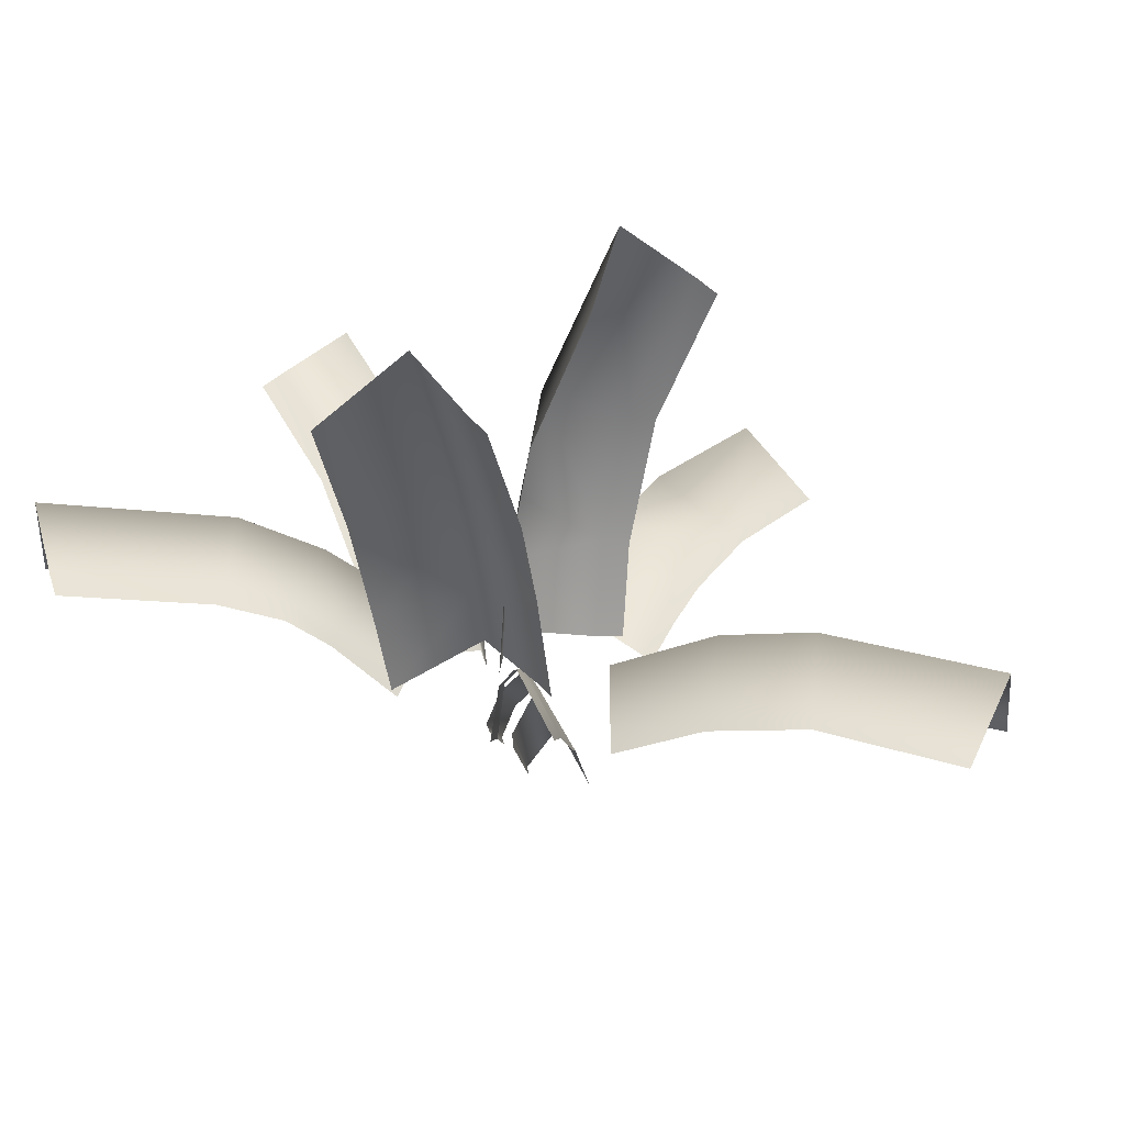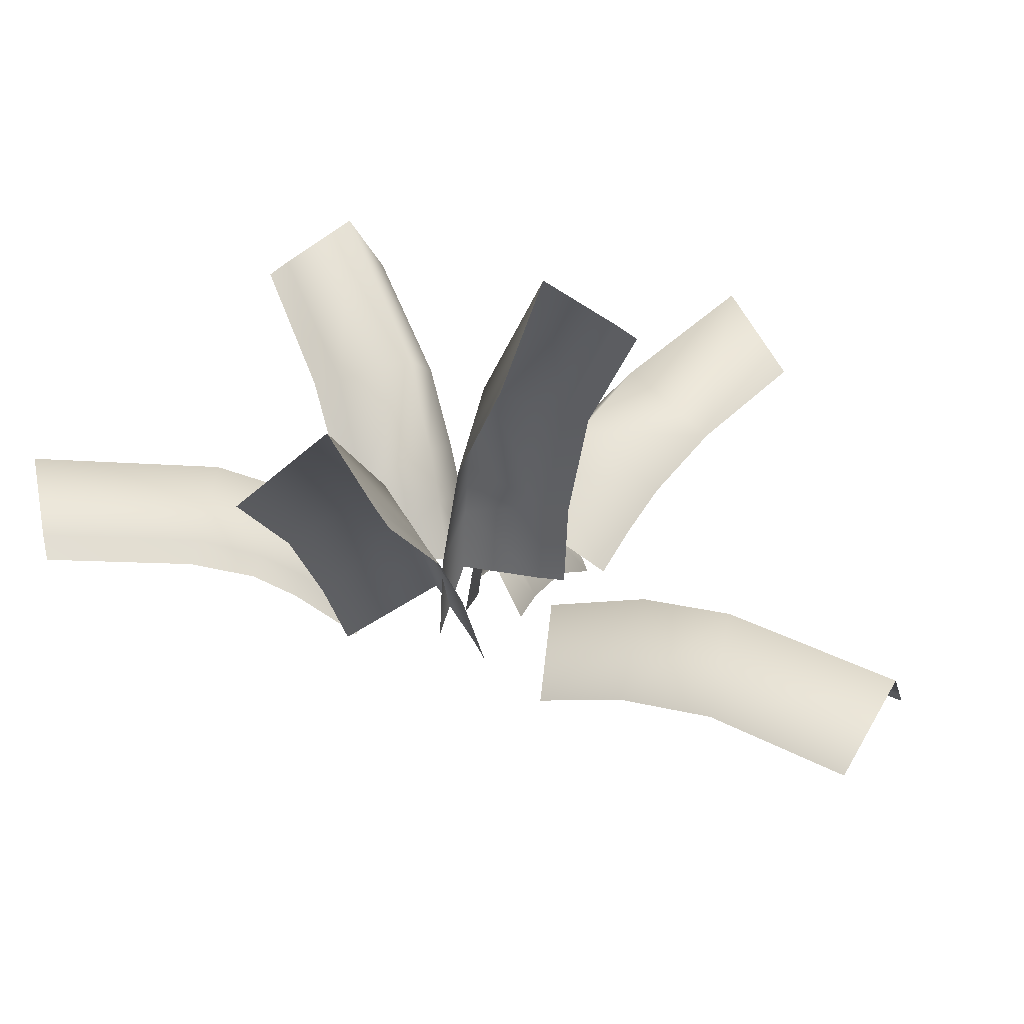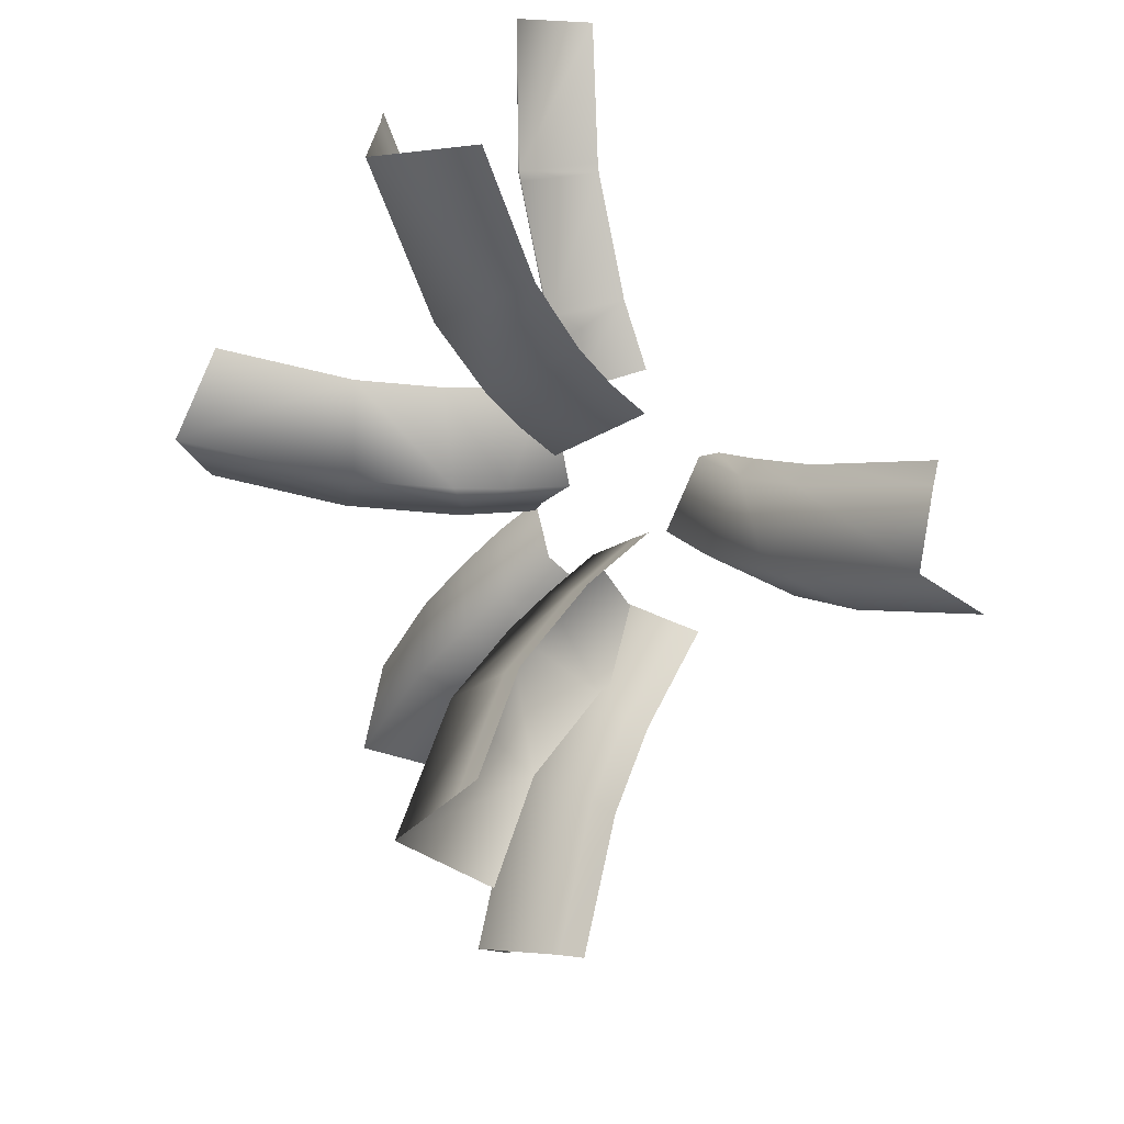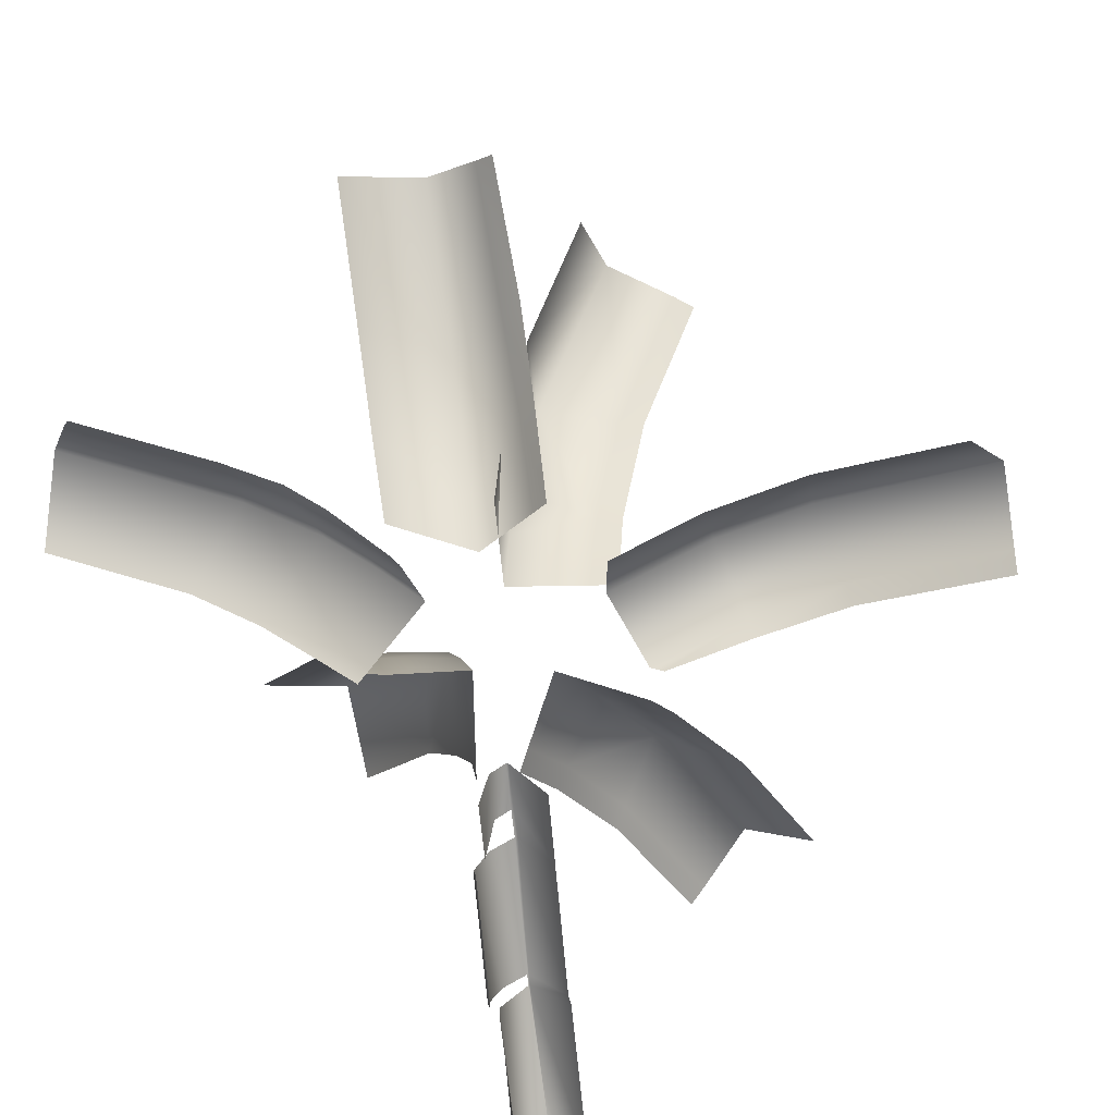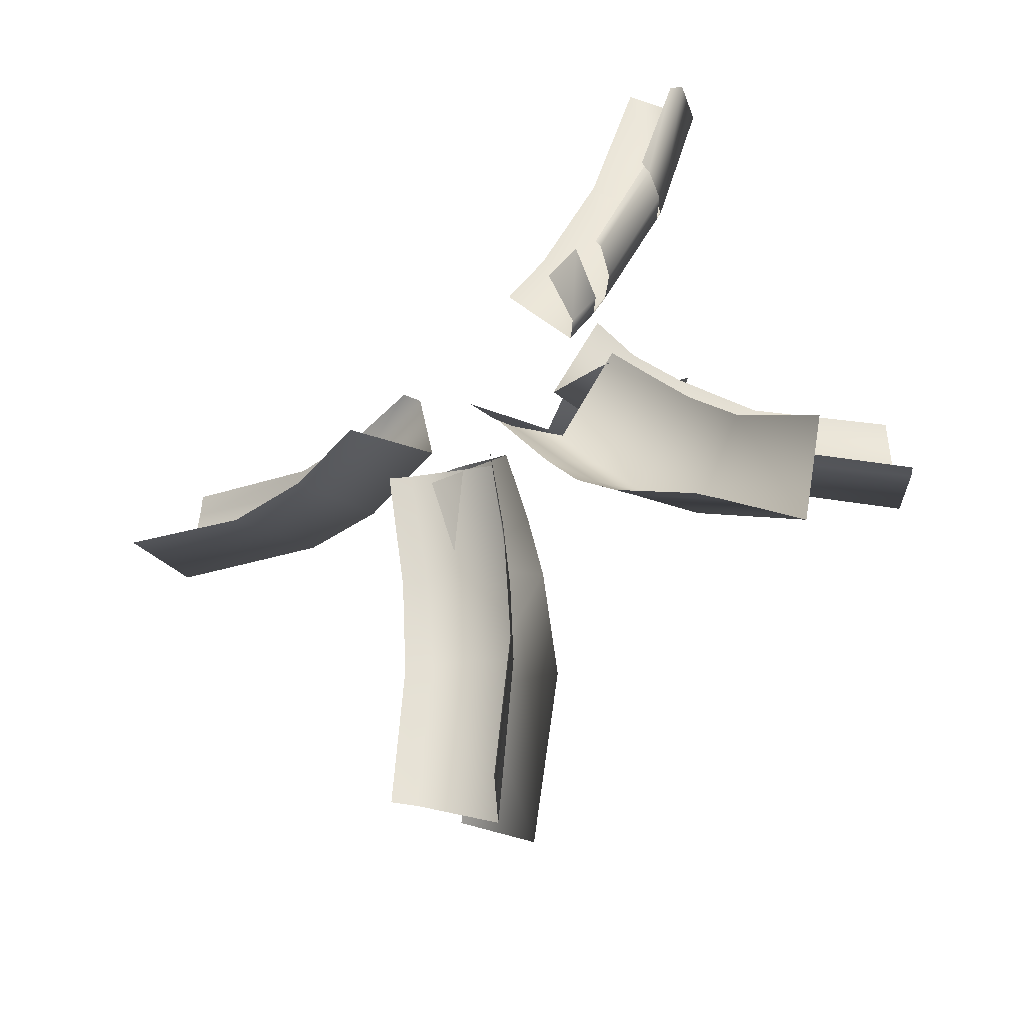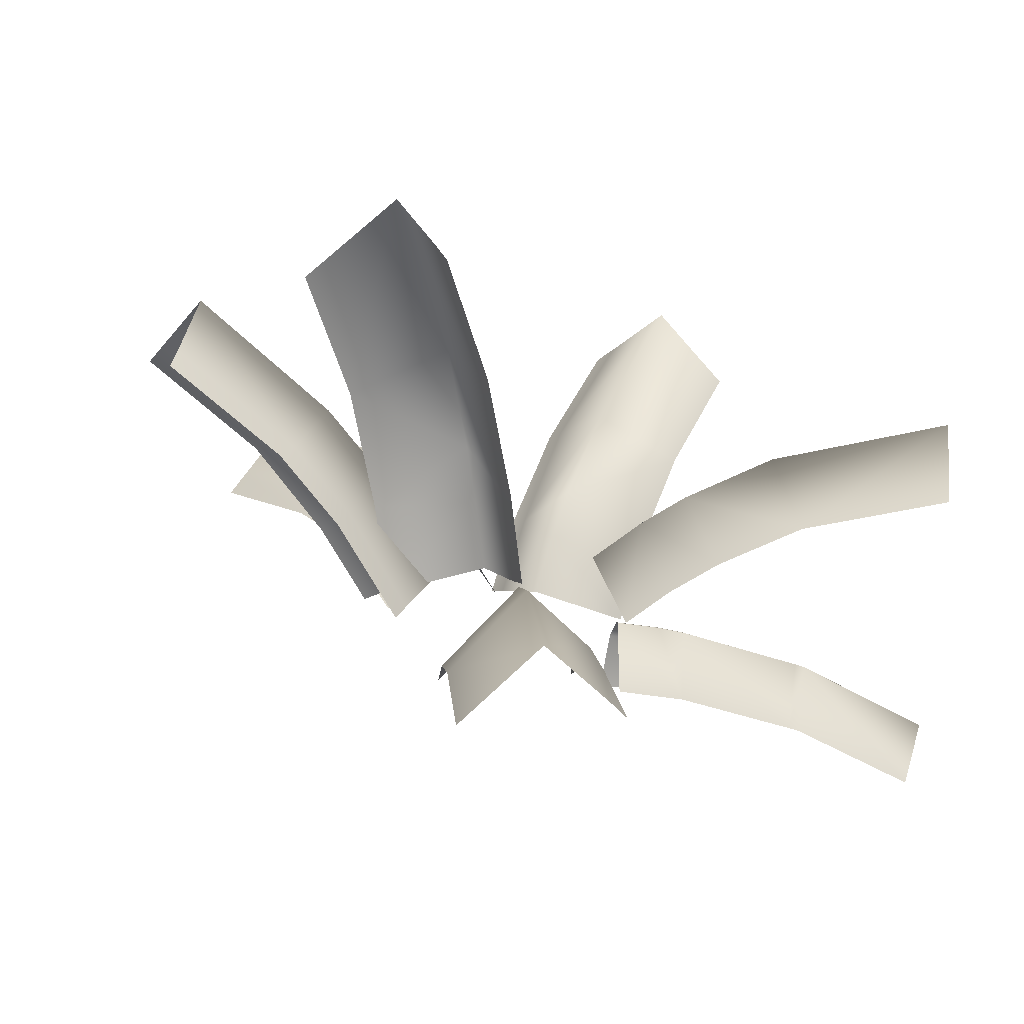
<metadata>
{"format":"obj","ext":"obj","renderer":"f3d","projection":"perspective","resolution":1024,"background":"white","views":[{"elev":8.0,"azim":-132.2,"up":"+Y"},{"elev":27.0,"azim":-124.2,"up":"+Y"},{"elev":40.3,"azim":-130.2,"up":"+Z"},{"elev":-56.9,"azim":-132.3,"up":"+Y"},{"elev":-79.8,"azim":28.1,"up":"+Z"},{"elev":5.1,"azim":-67.1,"up":"+Y"}]}
</metadata>
<code>
o palm_tree
v -2.143 9.053 0.6689
v -1.019 8.638 0.08552
v -1.718 7.818 -0.5641
v -2.693 8.155 -0.0747
v -5.048 8.83 2.17
v -3.146 9.15 1.189
v -3.743 8.256 0.4733
v -5.26 7.961 1.261
v -1.906 8.134 1.442
v -1.948 8.409 1.357
v -2.929 8.504 1.869
v -2.886 8.263 2.011
v -4.576 8.201 2.722
v -4.445 8.011 2.878
v -0.9053 8.046 0.8312
v -0.5186 9.587 -1.477
v -0.3109 8.977 -1.163
v -0.1215 8.535 -2.337
v -0.4007 9.439 -2.811
v -0.7641 10.29 -1.854
v -2.035 12.38 -3.609
v -1.104 11.01 -2.339
v -0.8688 10.5 -3.499
v -1.672 11.61 -4.561
v -1.632 9.774 -1.781
v -1.909 9.664 -1.806
v -1.5 8.511 -1.233
v -1.255 8.62 -1.212
v -2.792 11.78 -3.498
v -3.041 11.61 -3.459
v -2.315 10.52 -2.373
v -1.987 10.6 -2.35
v 0.5706 9.585 1.197
v 0.4078 9.143 0.612
v -0.3865 8.447 1.351
v -0.2395 8.835 1.864
v -0.0699 9.183 2.435
v 0.7153 9.915 1.729
v 0.1486 9.632 3.415
v 0.9921 10.4 2.776
v 1.507 10.85 4.865
v 0.6006 9.979 5.102
v 1.355 9.205 1.662
v 1.59 9.041 1.74
v 1.359 8.453 0.9449
v 1.136 8.612 0.8644
v 2.148 10.17 4.734
v 2.353 9.981 4.694
v 1.898 9.638 3.007
v 1.668 9.806 2.916
v 1.09 9.317 -0.2171
v 0.7439 8.629 -0.3168
v 1.627 8.203 0.5322
v 1.842 8.811 0.6272
v 2.221 9.392 0.7028
v 1.424 9.877 -0.1264
v 2.897 10.22 0.8297
v 2.176 10.82 0.02492
v 3.959 12.15 0.2522
v 4.34 11.23 0.981
v 1.833 9.421 -0.9224
v 1.969 9.395 -1.137
v 1.541 8.508 -1.266
v 1.405 8.528 -1.053
v 4.227 11.66 -0.5652
v 4.277 11.52 -0.8074
v 2.882 10.48 -0.9787
v 2.649 10.55 -0.7347
v 0.9087 9.532 -1.645
v 0.6267 9.057 -1.14
v 1.64 8.428 -1.227
v 1.91 8.803 -1.666
v 1.207 9.937 -2.213
v 2.212 9.196 -2.235
v 2.712 10.56 -5.019
v 1.68 10.32 -3.061
v 2.608 9.53 -2.99
v 3.377 9.703 -4.504
v 0.5668 9.138 -2.539
v 0.4072 8.998 -2.75
v 0.0839 8.398 -2.095
v 0.1923 8.573 -1.864
v 2.023 9.884 -5.286
v 1.793 9.67 -5.363
v 1.002 9.503 -3.844
v 1.162 9.698 -3.632
v 0.8063 9.449 -2.989
v 0.6372 9.3 -3.197
v 1.828 8.042 1.34
v 1.354 7.245 1.487
v 2.373 6.783 2.613
v 2.946 7.542 2.522
v 3.036 7.496 2.619
v 3.049 7.499 2.606
v 2.96 7.541 2.51
v 2.436 6.746 2.718
v 3.462 5.959 3.907
v 4.109 6.632 3.93
v 1.602 8.12 1.081
v 1.851 8.044 1.315
v 1.629 8.123 1.06
v 1.358 8.019 0.4861
v 1.753 7.94 0.9243
v 1.822 7.252 0.8626
v 1.362 7.357 0.3526
v 1.234 8.217 0.6209
v 3.124 7.282 2.288
v 3.158 6.896 2.095
v 2.121 7.385 0.9443
v 2.038 7.789 1.105
v 4.138 6.16 3.396
v 3.133 6.928 2.25
v 2.091 7.295 0.9588
v 3.131 6.8 2.114
v 3.983 6.092 3.282
v 3.136 6.75 2.261
v 1.212 8.214 0.6471
v 0.7613 7.395 0.8458
v -0.2802 9.858 -0.7012
v -0.138 9.01 -0.642
v -1.029 8.76 -1.571
v -1.224 9.834 -1.644
v -0.438 10.56 -0.7484
v -1.717 11.25 -1.73
v -0.8695 11.76 -0.8092
v -2.173 13.57 -0.8757
v -2.716 12.66 -1.812
v -1.018 10.07 -0.03268
v -1.226 10.03 0.179
v -1.05 8.952 0.2521
v -0.8166 8.95 0.03062
v -2.603 13.03 -0.1894
v -2.729 12.85 0.0209
v -1.725 11.44 0.09666
v -1.519 11.49 -0.1102
v -1.06 7.883 0.8974
f 1 2 3
f 3 4 1
f 5 6 7
f 7 8 5
f 9 10 11
f 11 12 9
f 13 14 12
f 12 11 13
f 15 2 1
f 1 10 15
f 11 6 5
f 5 13 11
f 16 17 18
f 18 19 16
f 16 19 20
f 21 22 23
f 23 24 21
f 25 26 27
f 27 28 25
f 29 30 31
f 31 32 29
f 25 20 22
f 22 32 25
f 32 22 21
f 21 29 32
f 28 17 16
f 16 25 28
f 33 34 35
f 35 36 33
f 33 36 37
f 37 38 33
f 38 37 39
f 39 40 38
f 41 40 39
f 39 42 41
f 43 44 45
f 45 46 43
f 47 48 49
f 49 50 47
f 43 38 40
f 40 50 43
f 50 40 41
f 41 47 50
f 43 50 49
f 49 44 43
f 38 43 33
f 46 34 33
f 33 43 46
f 51 52 53
f 53 54 51
f 51 54 55
f 55 56 51
f 56 55 57
f 57 58 56
f 59 58 57
f 57 60 59
f 61 62 63
f 63 64 61
f 65 66 67
f 67 68 65
f 61 56 58
f 58 68 61
f 68 58 59
f 59 65 68
f 61 68 67
f 67 62 61
f 56 61 51
f 64 52 51
f 51 61 64
f 69 70 71
f 71 72 69
f 73 69 72
f 72 74 73
f 75 76 77
f 77 78 75
f 79 80 81
f 81 82 79
f 83 84 85
f 85 86 83
f 87 73 76
f 76 86 87
f 86 76 75
f 75 83 86
f 80 79 87
f 87 88 80
f 82 70 69
f 69 79 82
f 89 90 91
f 91 92 89
f 93 94 95
f 95 92 93
f 93 96 97
f 97 98 93
f 93 92 91
f 91 96 93
f 89 99 90
f 99 89 100
f 100 101 99
f 92 95 100
f 100 89 92
f 93 98 94
f 102 103 104
f 104 105 102
f 103 102 106
f 106 101 103
f 107 108 109
f 109 110 107
f 94 98 111
f 111 112 94
f 113 109 108
f 108 114 113
f 112 111 115
f 115 116 112
f 95 107 110
f 110 100 95
f 117 99 101
f 101 106 117
f 90 99 117
f 117 118 90
f 119 120 121
f 121 122 119
f 119 122 123
f 123 122 124
f 124 125 123
f 126 125 124
f 124 127 126
f 128 129 130
f 130 131 128
f 132 133 134
f 134 135 132
f 128 123 125
f 125 135 128
f 135 125 126
f 126 132 135
f 128 135 134
f 134 129 128
f 123 128 119
f 131 120 119
f 119 128 131
f 76 73 74
f 74 77 76
f 73 87 79
f 79 69 73
f 88 87 86
f 86 85 88
f 6 1 4
f 4 7 6
f 10 9 136
f 136 15 10
f 10 1 6
f 6 11 10
f 22 20 19
f 19 23 22
f 25 16 20
f 26 25 32
f 32 31 26

</code>
